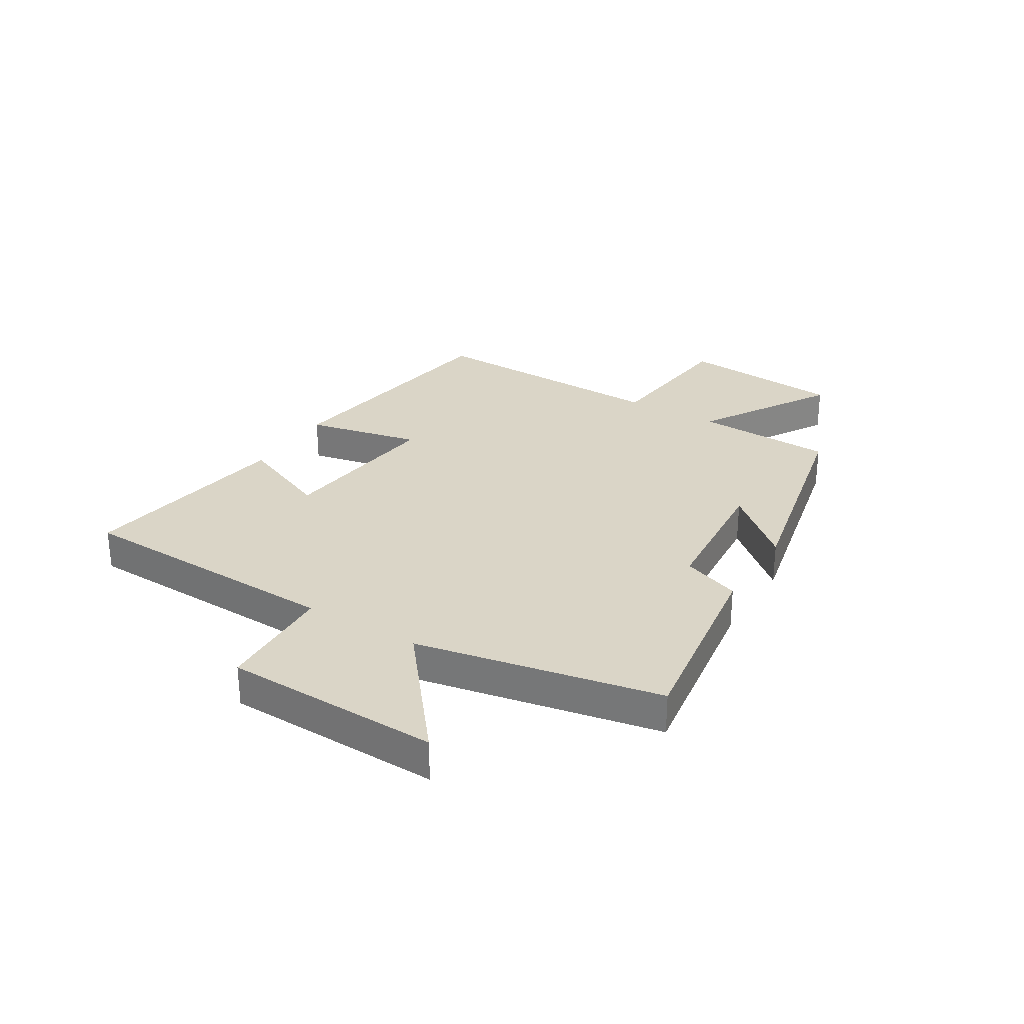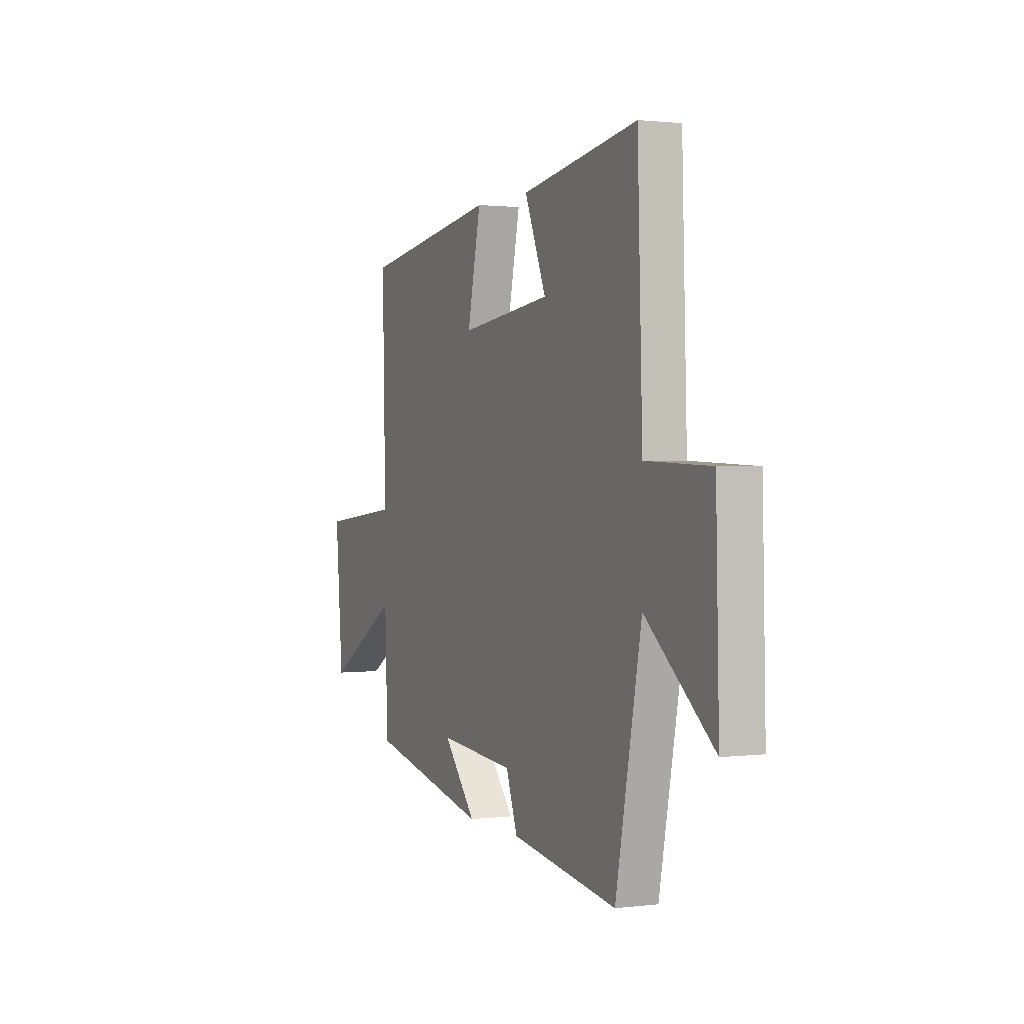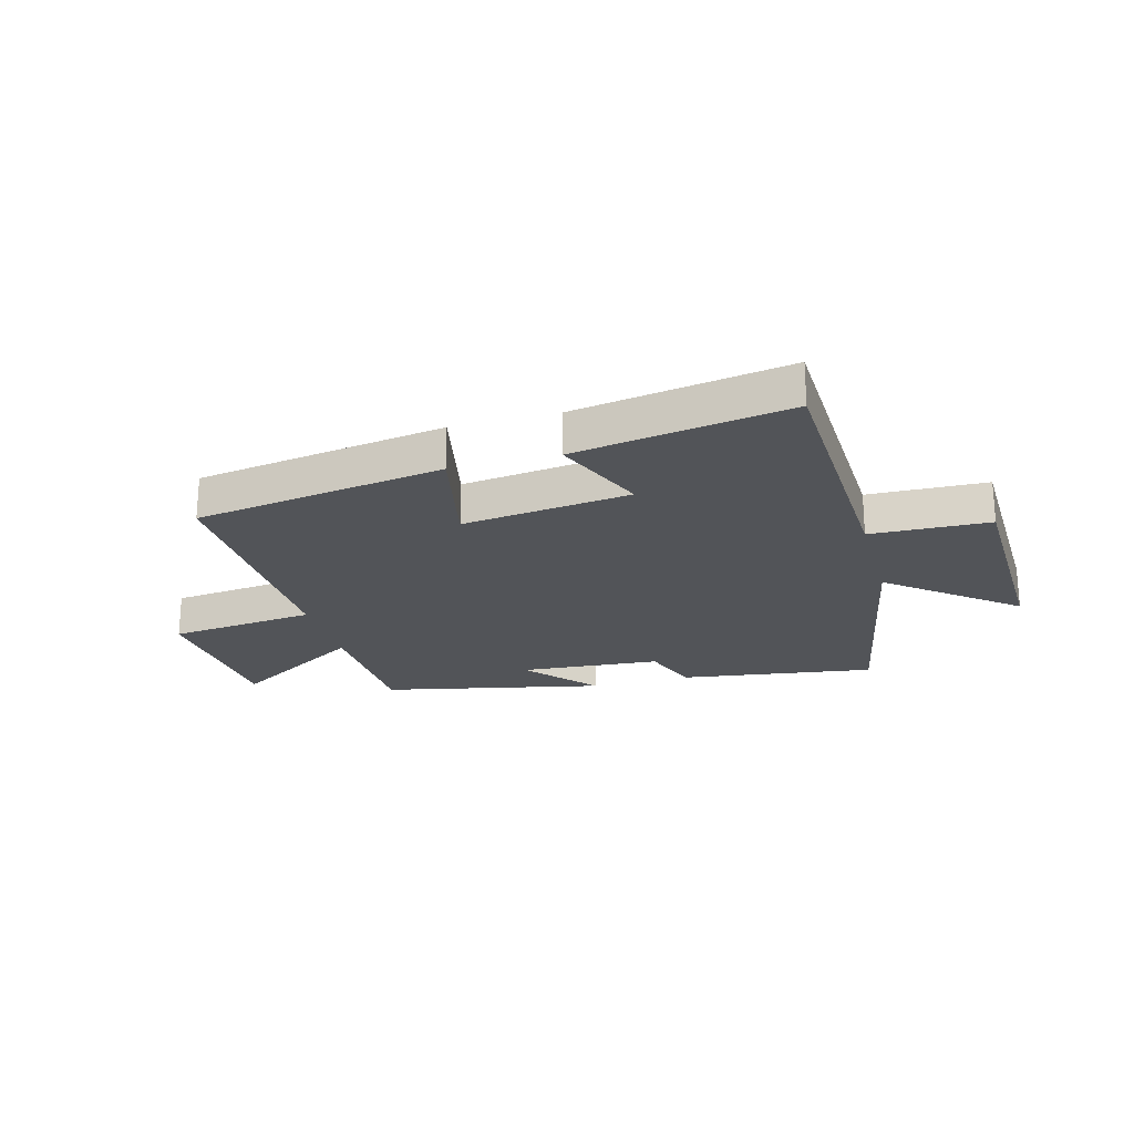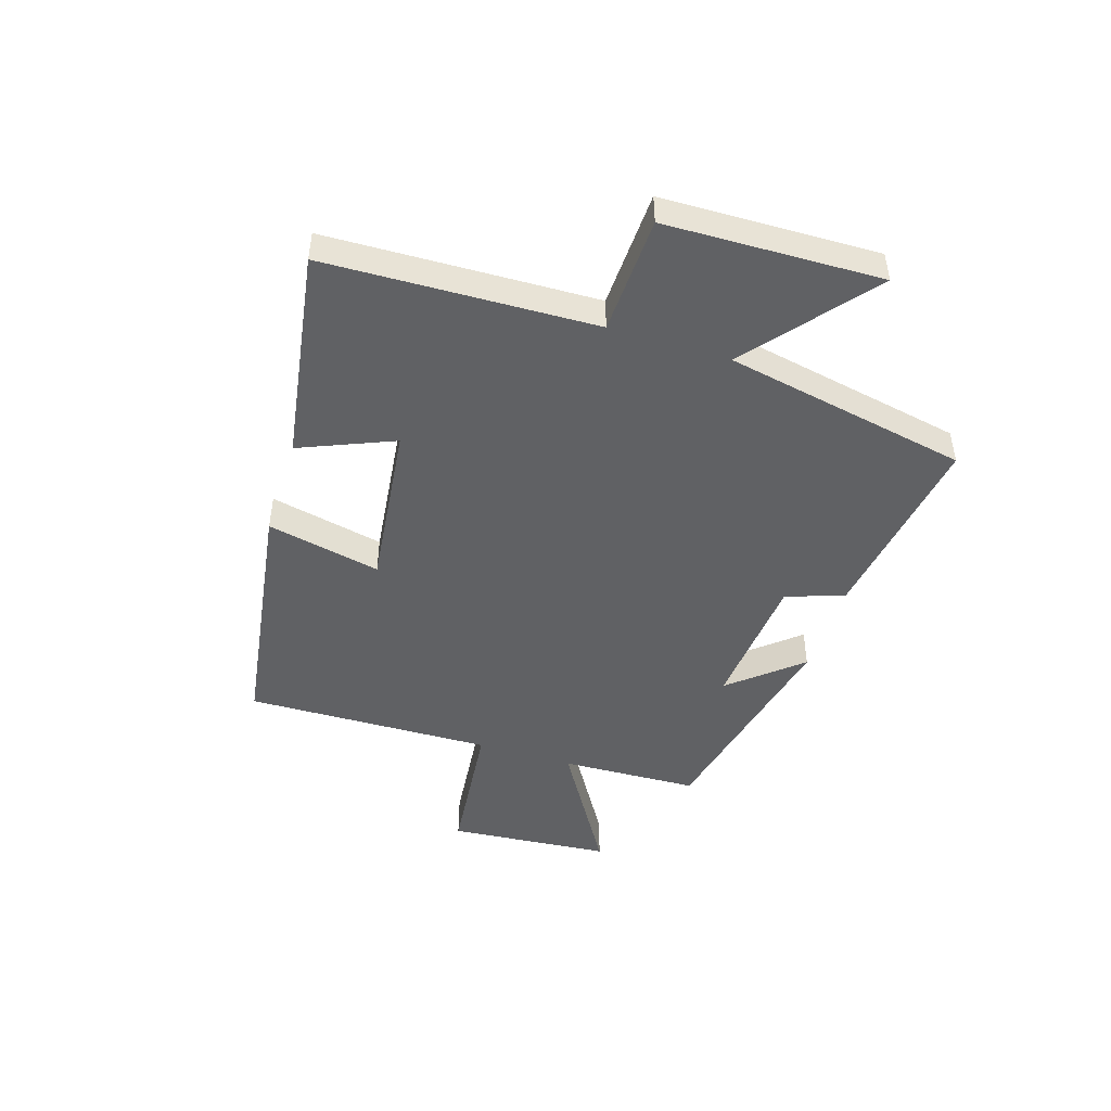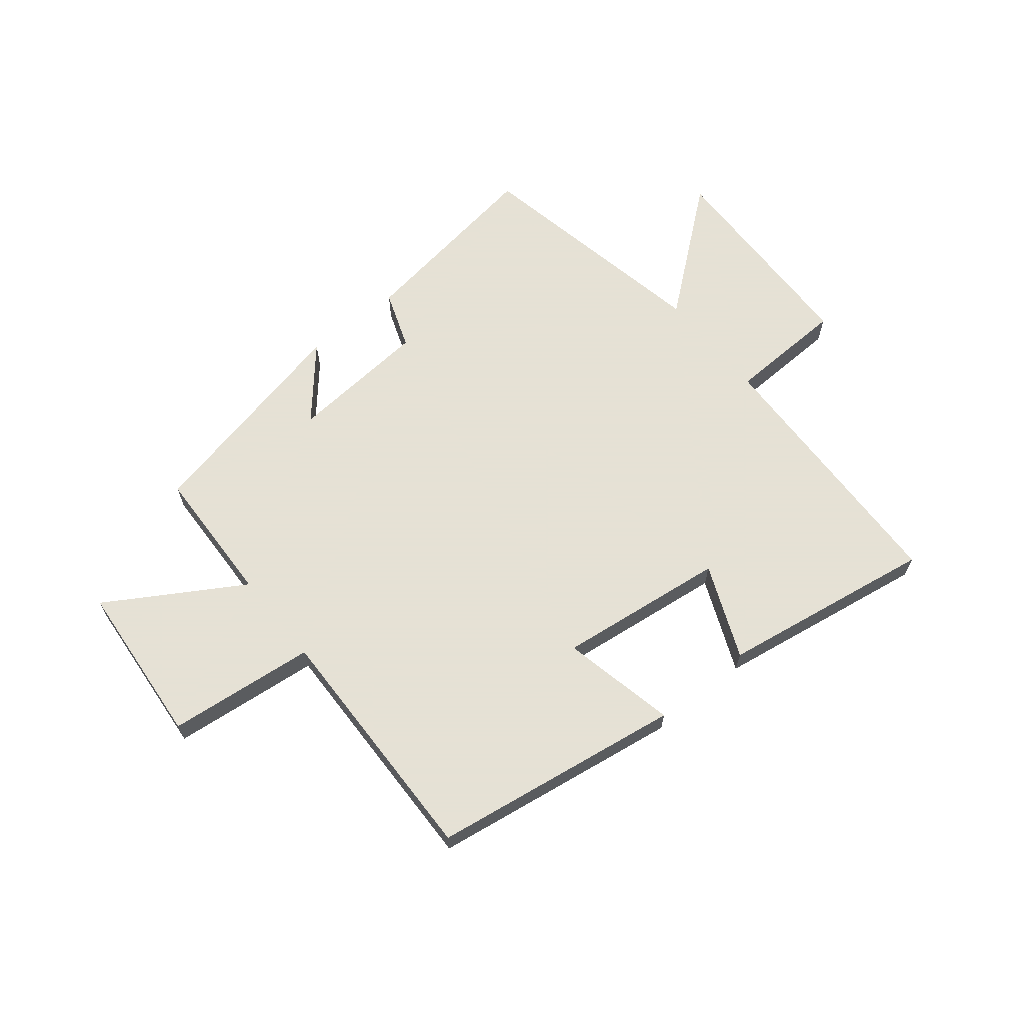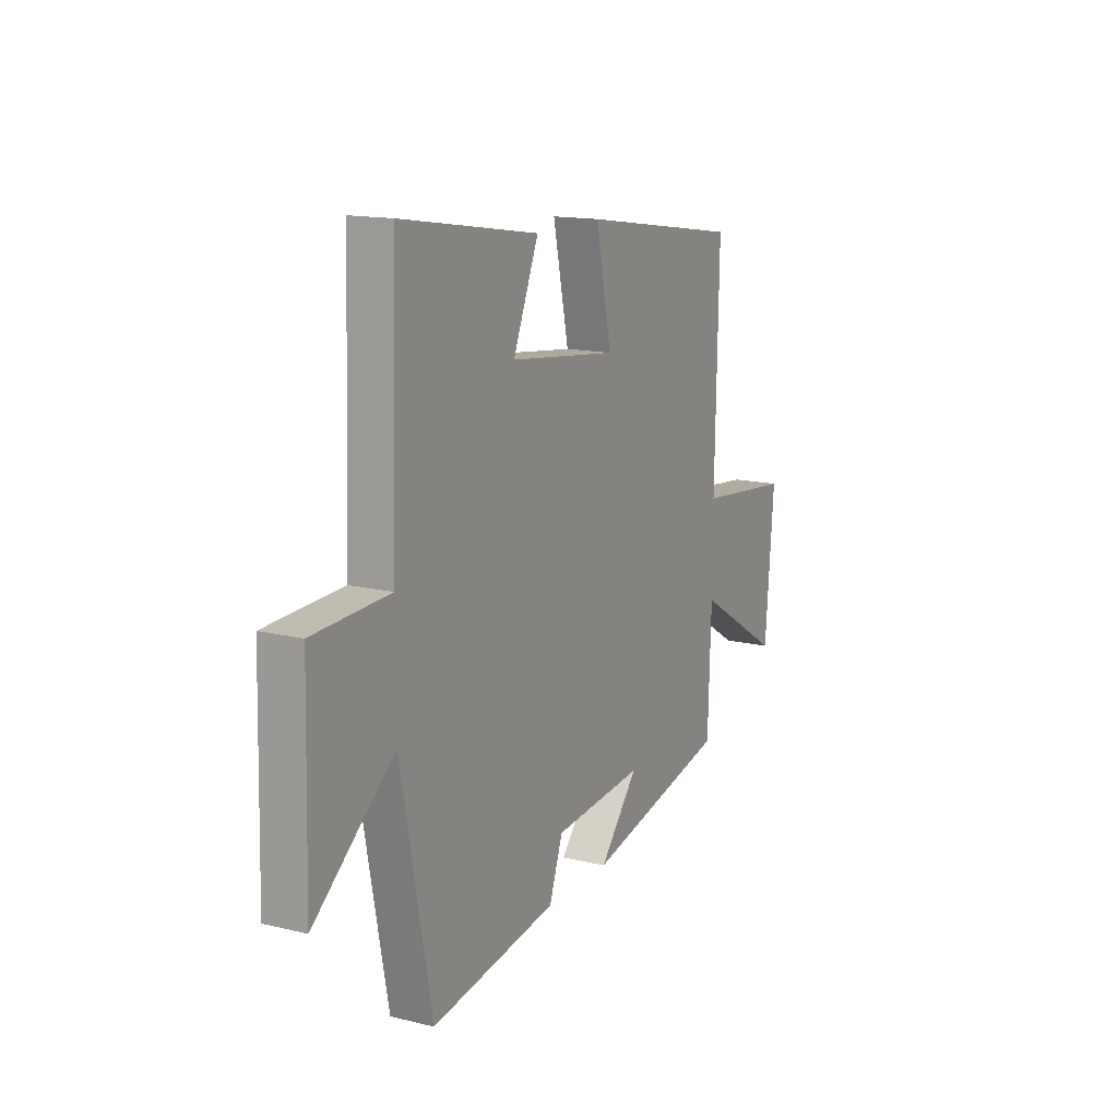
<metadata>
{"format":"obj","ext":"obj","renderer":"f3d","projection":"perspective","resolution":1024,"background":"white","views":[{"elev":29.0,"azim":121.4,"up":"+Y"},{"elev":1.4,"azim":65.9,"up":"+Z"},{"elev":-22.8,"azim":15.5,"up":"+Y"},{"elev":-46.8,"azim":72.3,"up":"+Y"},{"elev":64.9,"azim":-39.0,"up":"+Y"},{"elev":14.8,"azim":117.5,"up":"+Z"}]}
</metadata>
<code>
v 0.417 0.07 -0.55
v 0.075 0.07 -0.5
v 0.038 0.07 -0.398
v -0.208 0.07 -0.378
v -0.103 0.07 -0.5
v -0.491 0.07 -0.416
v -0.5 0.07 -0.173
v -0.734 0.07 -0.315
v -0.758 0.07 -0.029
v -0.5 0.07 -0.001
v -0.51 0.07 0.433
v -0.072 0.07 0.5
v -0.115 0.07 0.3
v 0.179 0.07 0.336
v 0.11 0.07 0.5
v 0.484 0.07 0.56
v 0.5 0.07 0.088
v 0.707 0.07 0.081
v 0.717 0.07 -0.297
v 0.5 0.07 -0.122
v 0.417 0 -0.55
v 0.075 0 -0.5
v 0.038 0 -0.398
v -0.208 0 -0.378
v -0.103 0 -0.5
v -0.491 0 -0.416
v -0.5 0 -0.173
v -0.734 0 -0.315
v -0.758 0 -0.029
v -0.5 0 -0.001
v -0.51 0 0.433
v -0.072 0 0.5
v -0.115 0 0.3
v 0.179 0 0.336
v 0.11 0 0.5
v 0.484 0 0.56
v 0.5 0 0.088
v 0.707 0 0.081
v 0.717 0 -0.297
v 0.5 0 -0.122
f 17 18 19 20
f 16 17 20
f 15 16 20
f 14 15 20
f 1 2 3
f 20 1 3
f 14 20 3
f 13 14 3
f 10 11 12 13
f 10 13 3 4
f 7 8 9 10
f 7 10 4
f 4 5 6 7
f 40 39 38 37
f 40 37 36
f 40 36 35
f 40 35 34
f 23 22 21
f 23 21 40
f 23 40 34
f 23 34 33
f 33 32 31 30
f 24 23 33 30
f 30 29 28 27
f 24 30 27
f 27 26 25 24
f 1 21 22 2
f 2 22 23 3
f 3 23 24 4
f 4 24 25 5
f 5 25 26 6
f 6 26 27 7
f 7 27 28 8
f 8 28 29 9
f 9 29 30 10
f 10 30 31 11
f 11 31 32 12
f 12 32 33 13
f 13 33 34 14
f 14 34 35 15
f 15 35 36 16
f 16 36 37 17
f 17 37 38 18
f 18 38 39 19
f 19 39 40 20
f 20 40 21 1

</code>
